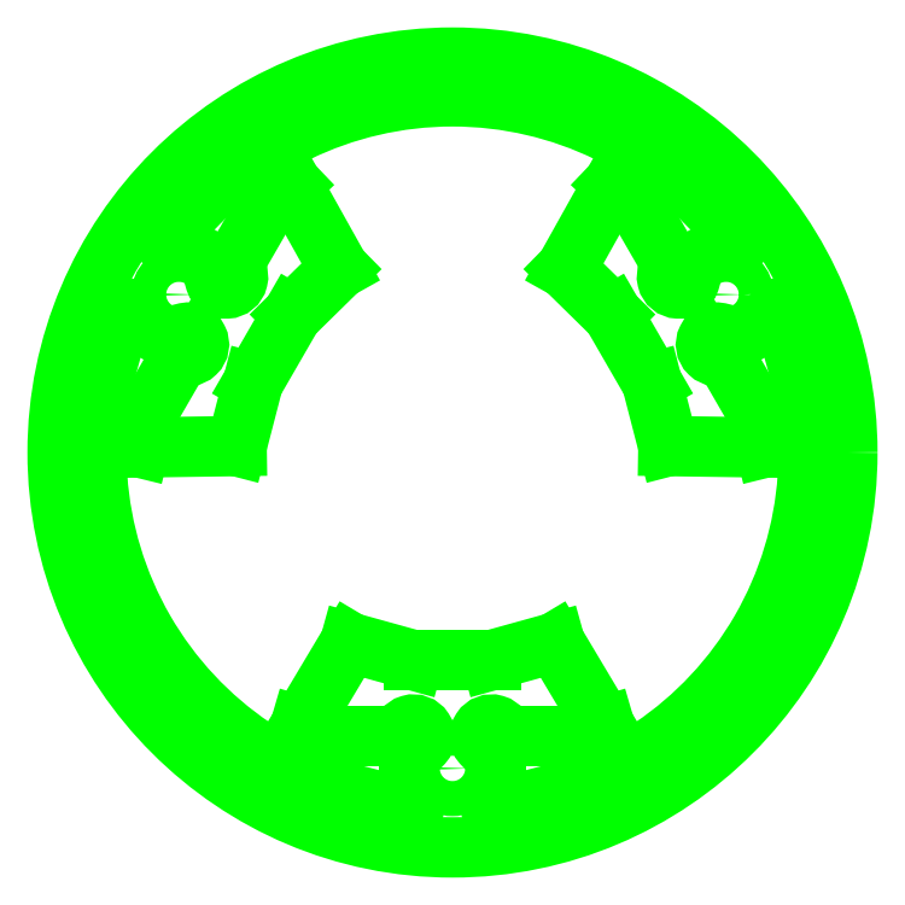
<metadata>
{"format":"dxf","ext":"dxf","renderer":"ezdxf+matplotlib","layout":"modelspace","background":"white","min_lineweight":24,"dpi":150}
</metadata>
<code>
0
SECTION
2
ENTITIES
0
LINE
8
3
10
121.7
20
64
11
100
21
70
0
LINE
8
3
10
100
20
70
11
83
21
41.5
0
LINE
8
3
10
83
20
41.5
11
95
21
38
0
LINE
8
3
10
95
20
38
11
117.7
21
38
0
ARC
8
3
10
121.7
20
38
40
4
50
-114.4
51
180
0
LINE
8
3
10
120
20
34.36
11
120
21
16
0
ARC
8
3
10
120
20
14
40
2
50
-192.6
51
90
0
ARC
8
3
10
135
20
135
40
121.8
50
158
51
262
0
ARC
8
3
10
22.71
20
182.5
40
2
50
-30
51
252.6
0
LINE
8
3
10
24.44
20
181.5
11
40.34
21
172.3
0
ARC
8
3
10
44.32
20
171.9
40
4
50
-120
51
174.4
0
LINE
8
3
10
42.32
20
168.5
11
31
21
148.9
0
LINE
8
3
10
31
20
148.9
11
28.03
21
136.7
0
LINE
8
3
10
28.03
20
136.7
11
61.21
21
137.2
0
LINE
8
3
10
61.21
20
137.2
11
66.84
21
158.9
0
LINE
8
3
10
66.84
20
158.9
11
80.19
21
182.1
0
LINE
8
3
10
80.19
20
182.1
11
96.21
21
197.8
0
LINE
8
3
10
96.21
20
197.8
11
80.03
21
226.8
0
LINE
8
3
10
80.03
20
226.8
11
71
21
218.1
0
LINE
8
3
10
71
20
218.1
11
59.67
21
198.5
0
ARC
8
3
10
57.67
20
195.1
40
4
50
-234.4
51
60
0
LINE
8
3
10
55.34
20
198.3
11
39.44
21
207.5
0
ARC
8
3
10
37.71
20
208.5
40
2
50
47.41
51
330
0
ARC
8
3
10
135
20
135
40
121.8
50
38
51
142
0
ARC
8
3
10
232.3
20
208.5
40
2
50
-150
51
132.6
0
LINE
8
3
10
230.6
20
207.5
11
214.7
21
198.3
0
ARC
8
3
10
212.3
20
195.1
40
4
50
-240
51
54.36
0
LINE
8
3
10
210.3
20
198.5
11
199
21
218.1
0
LINE
8
3
10
199
20
218.1
11
190
21
226.8
0
LINE
8
3
10
190
20
226.8
11
173.8
21
197.8
0
LINE
8
3
10
173.8
20
197.8
11
189.8
21
182.1
0
LINE
8
3
10
189.8
20
182.1
11
203.2
21
158.9
0
LINE
8
3
10
203.2
20
158.9
11
208.8
21
137.2
0
LINE
8
3
10
208.8
20
137.2
11
242
21
136.7
0
LINE
8
3
10
242
20
136.7
11
239
21
148.9
0
LINE
8
3
10
239
20
148.9
11
227.7
21
168.5
0
ARC
8
3
10
225.7
20
171.9
40
4
50
5.638
51
300
0
LINE
8
3
10
229.7
20
172.3
11
245.6
21
181.5
0
ARC
8
3
10
247.3
20
182.5
40
2
50
-72.59
51
210
0
ARC
8
3
10
135
20
135
40
121.8
50
-82
51
22
0
ARC
8
3
10
150
20
14
40
2
50
-270
51
12.59
0
LINE
8
3
10
150
20
16
11
150
21
34.36
0
ARC
8
3
10
148.3
20
38
40
4
50
-0.0001
51
294.4
0
LINE
8
3
10
152.3
20
38
11
175
21
38
0
LINE
8
3
10
175
20
38
11
187
21
41.5
0
LINE
8
3
10
187
20
41.5
11
170
21
70
0
LINE
8
3
10
170
20
70
11
148.3
21
64
0
LINE
8
3
10
148.3
20
64
11
121.7
21
64
0
CIRCLE
8
3
10
135
20
135
40
135
0
CIRCLE
8
3
10
41.47
20
189
40
6
0
CIRCLE
8
3
10
135
20
27
40
6
0
CIRCLE
8
3
10
228.5
20
189
40
6
0
ENDSEC
0
EOF

</code>
